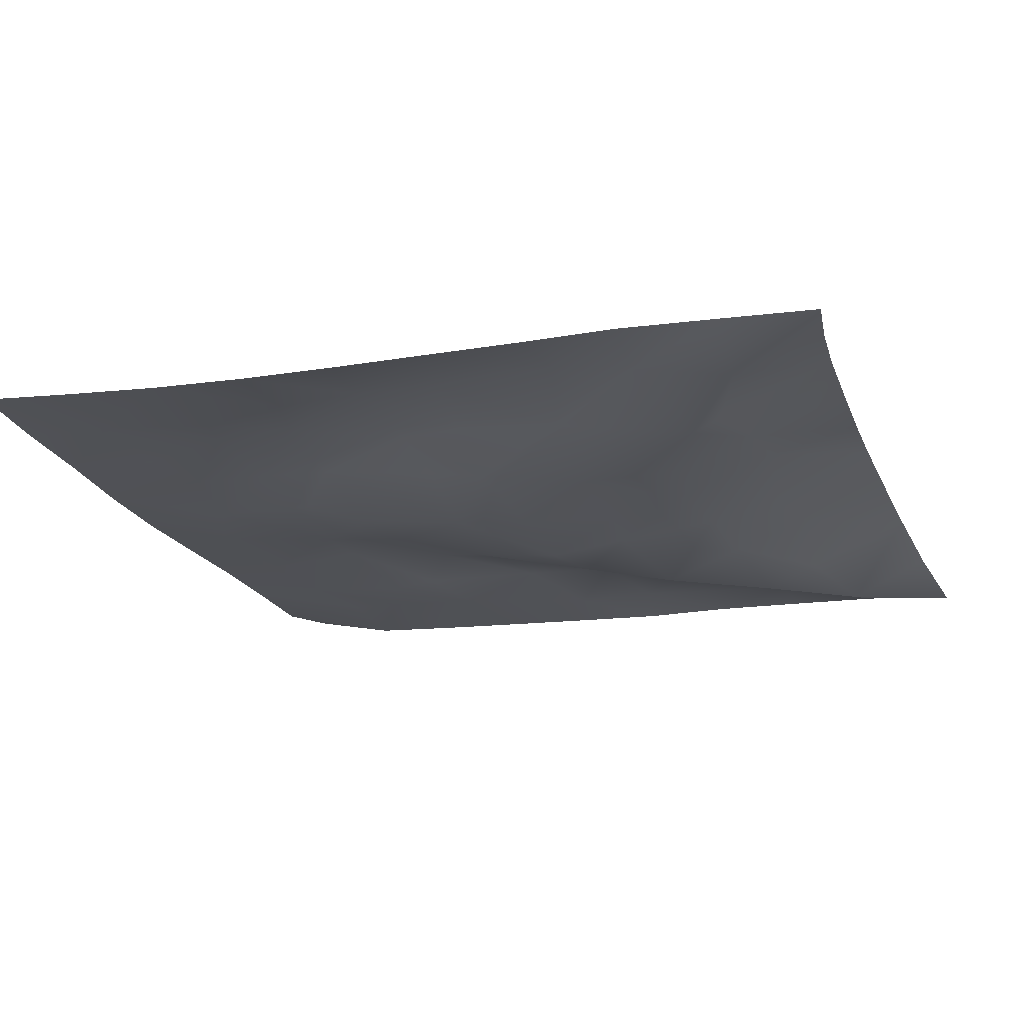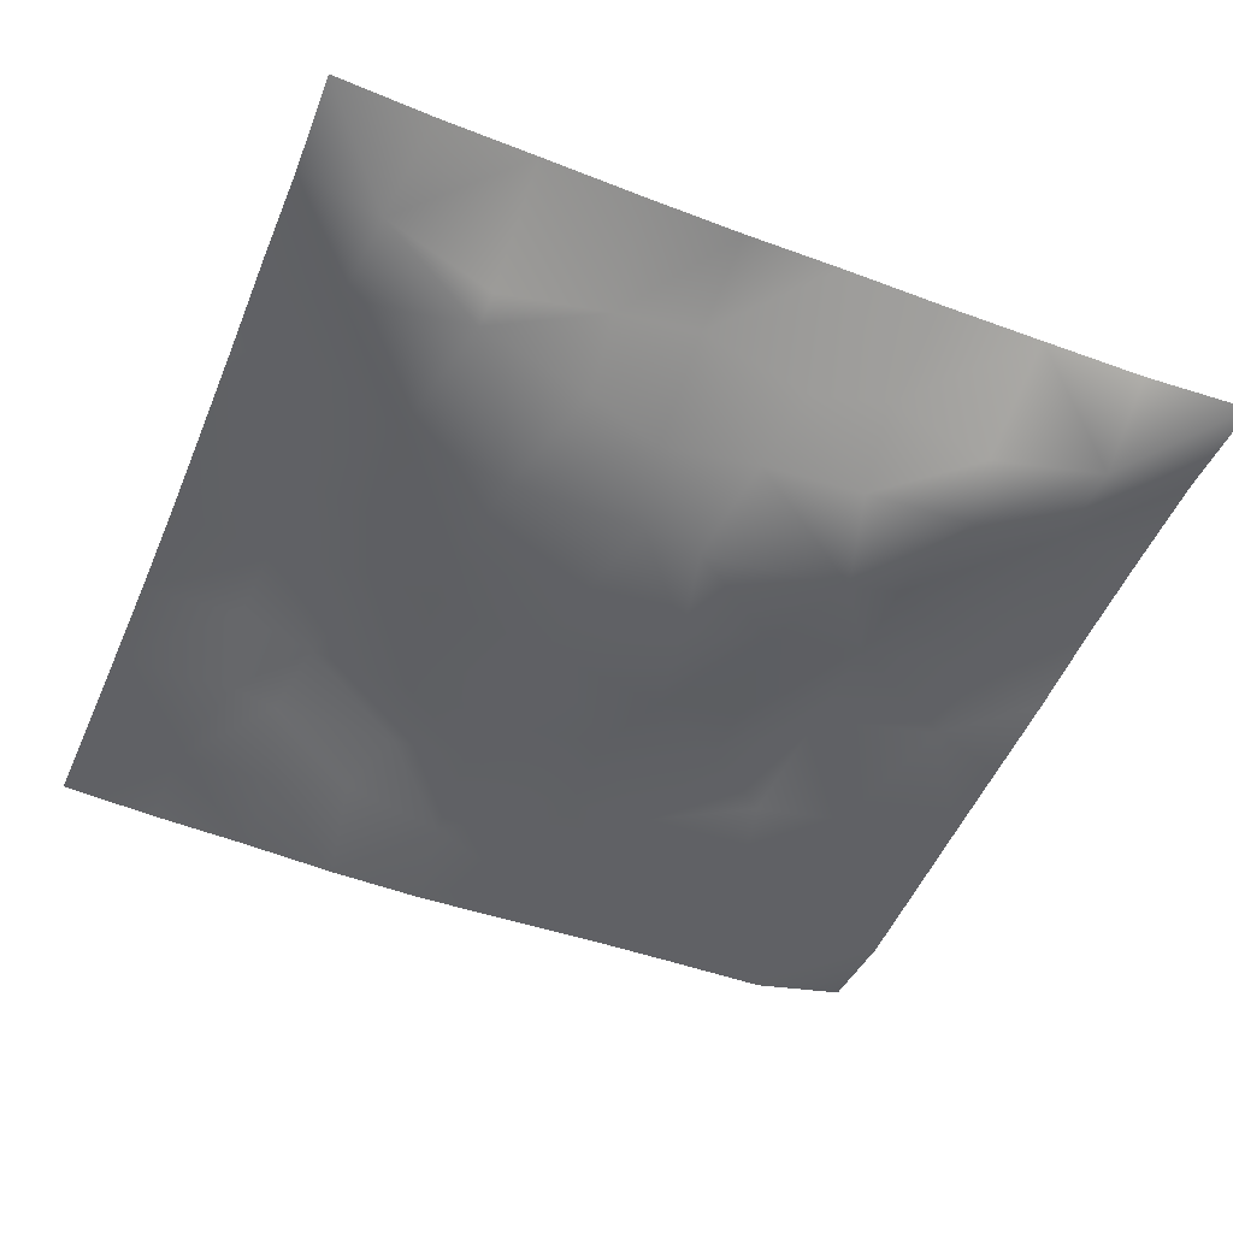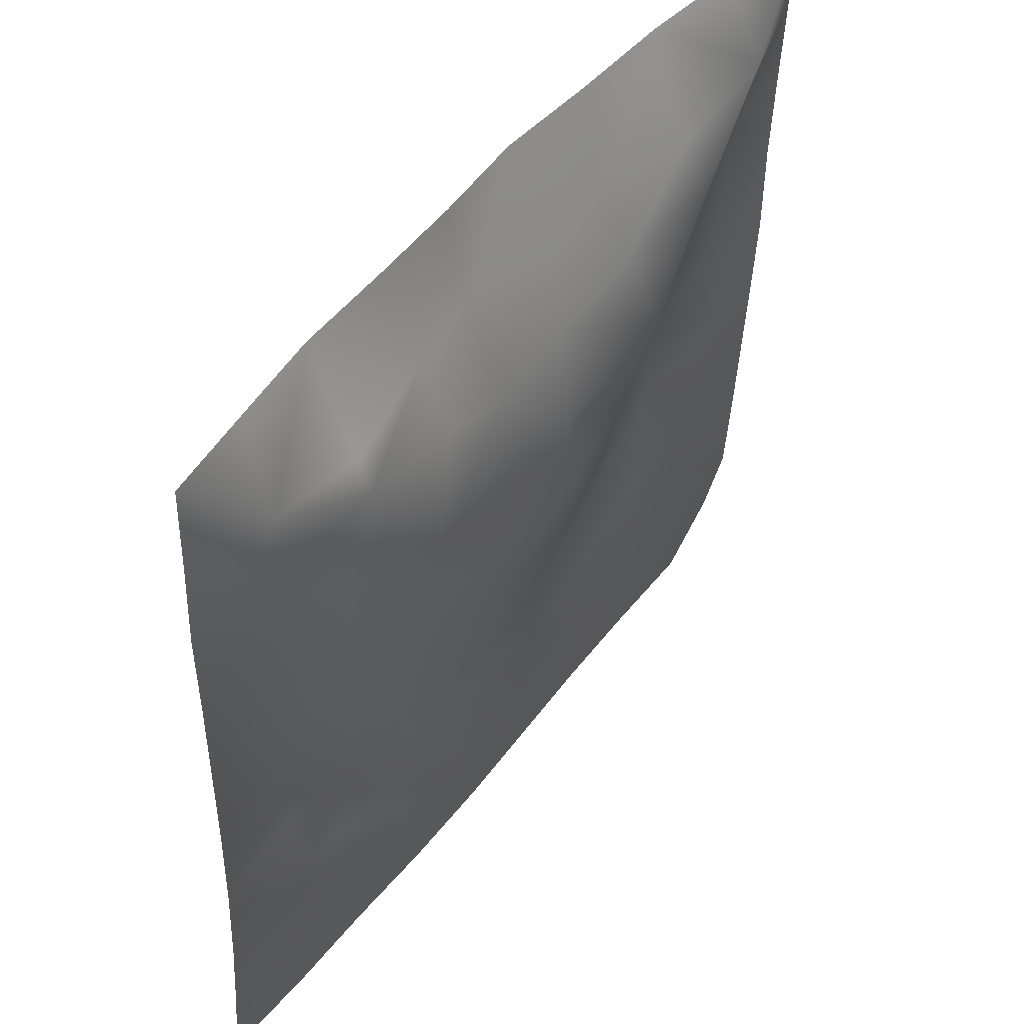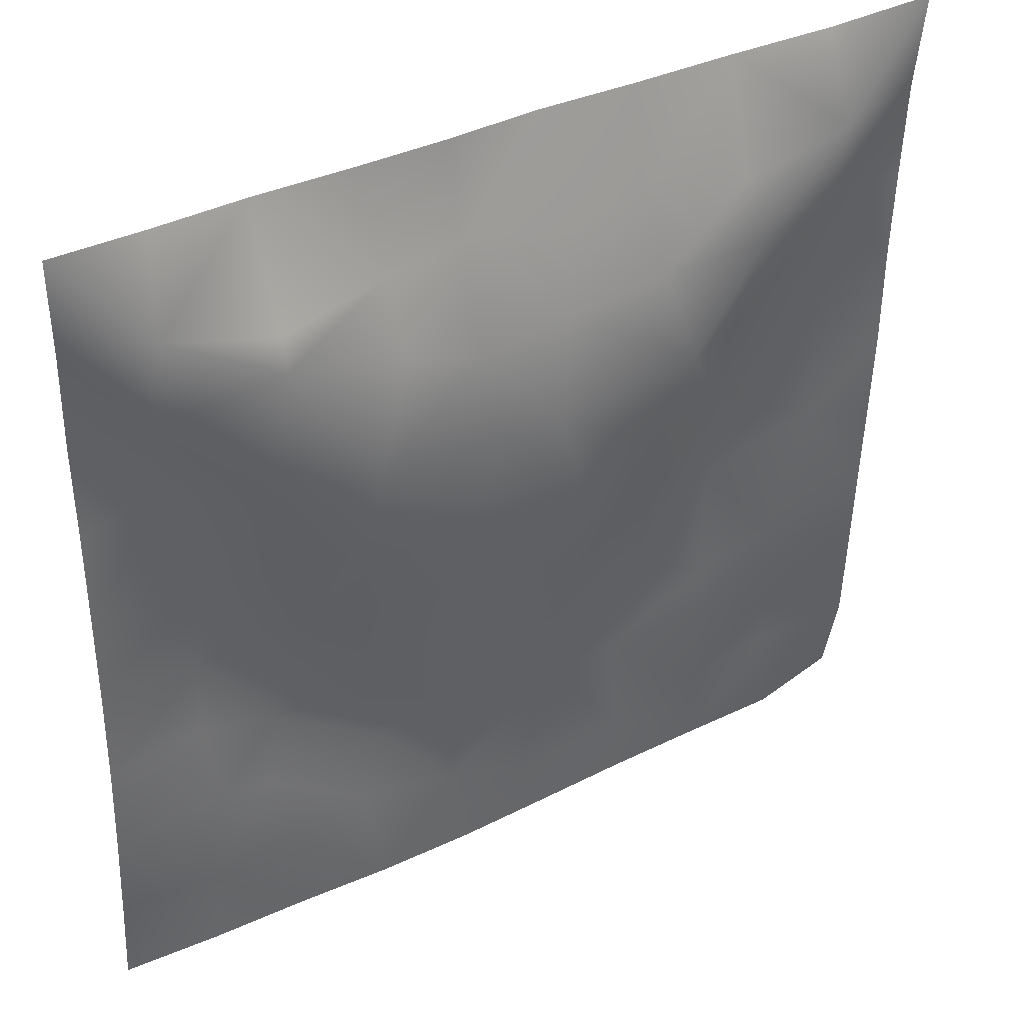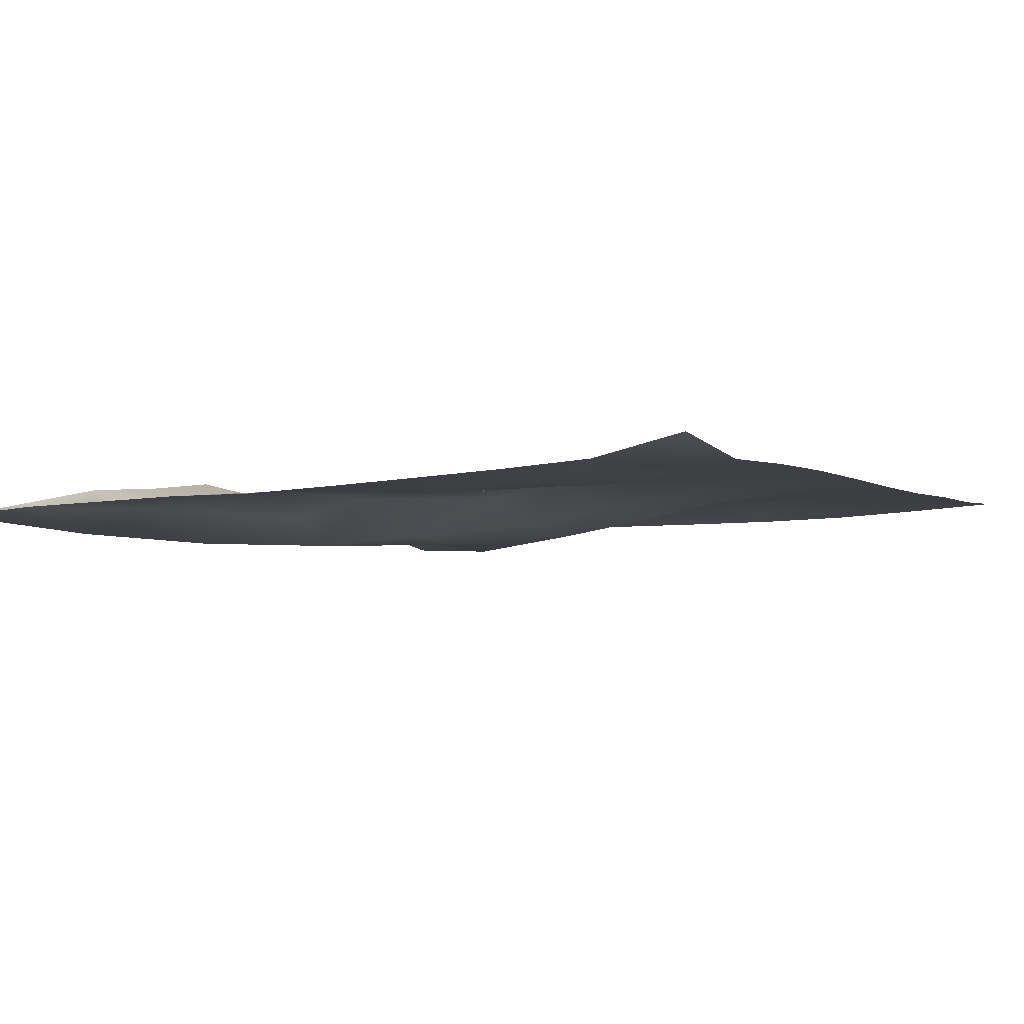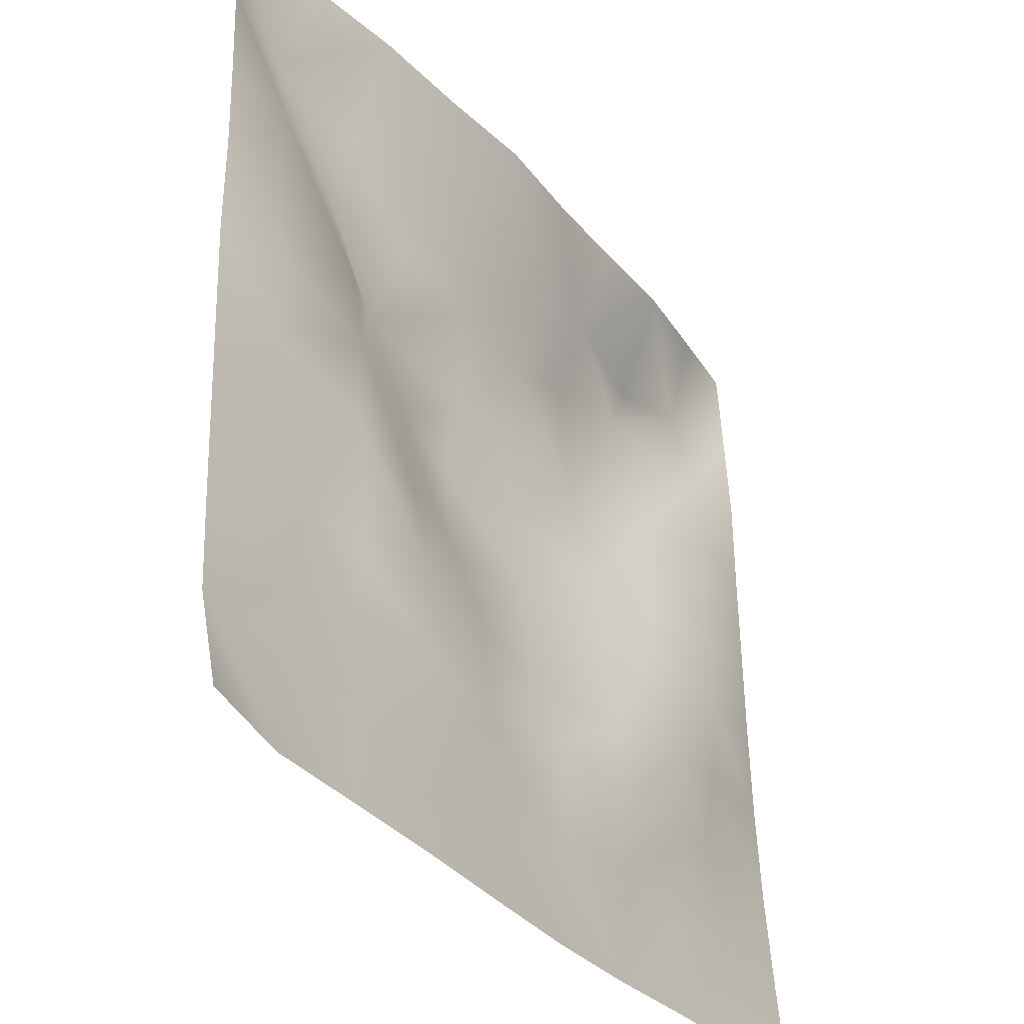
<metadata>
{"format":"obj","ext":"obj","renderer":"f3d","projection":"perspective","resolution":1024,"background":"white","views":[{"elev":-20.9,"azim":108.5,"up":"+Z"},{"elev":-52.4,"azim":158.0,"up":"+Z"},{"elev":49.7,"azim":126.7,"up":"+Y"},{"elev":39.3,"azim":149.7,"up":"+Y"},{"elev":-2.8,"azim":-60.1,"up":"+Z"},{"elev":-35.3,"azim":-54.4,"up":"+Y"}]}
</metadata>
<code>
o GNATVCloth
v -5.027 -4.965 0.6272
v 5.054 -4.986 0.353
v -5.013 5.021 0.004229
v 4.987 5.021 0.004229
v -3.932 -5.029 0.4158
v -2.811 -5.067 0.4328
v -1.687 -5.09 0.4242
v -0.5604 -5.111 0.388
v 0.5693 -5.12 0.3491
v 1.697 -5.099 0.3308
v 2.82 -5.061 0.3423
v 3.94 -5.02 0.3275
v 3.877 4.866 0.23
v 2.771 4.753 0.425
v 1.649 4.711 0.4663
v 0.5297 4.672 0.5246
v -0.5793 4.631 0.6292
v -1.689 4.685 0.5097
v -2.807 4.73 0.4356
v -3.906 4.846 0.2246
v -4.974 3.909 0.09365
v -4.961 2.793 0.1271
v -4.962 1.679 0.1604
v -4.964 0.5641 0.1615
v -4.971 -0.5478 0.2099
v -4.983 -1.659 0.2639
v -4.999 -2.772 0.3216
v -5.021 -3.881 0.392
v 5.03 -3.885 0.2759
v 5.008 -2.775 0.209
v 4.985 -1.663 0.173
v 4.969 -0.5505 0.1571
v 4.963 0.5626 0.148
v 4.961 1.677 0.1364
v 4.965 2.792 0.1306
v 4.962 3.907 0.07684
v -3.845 -3.878 0.4115
v -3.798 -3.229 0.3775
v -3.639 -1.946 0.2564
v -4.082 -0.2832 0.2172
v -4.107 0.734 0.2356
v -4.099 1.519 0.1806
v -4.036 2.809 0.08931
v -3.938 3.86 -0.2054
v -2.717 -4.044 0.3575
v -2.776 -2.778 0.2694
v -2.65 -2.186 0.2808
v -2.713 -0.6408 0.2484
v -2.741 0.4921 0.2058
v -2.683 1.522 0.0001169
v -2.862 2.826 -0.3119
v -2.767 3.479 -0.06687
v -1.656 -4.283 0.3951
v -1.485 -2.97 0.3972
v -1.858 -1.674 0.356
v -1.837 -0.8853 0.2288
v -1.536 0.55 -0.2163
v -2.01 1.605 -0.3362
v -1.738 2.623 -0.09151
v -1.575 3.599 0.1633
v -0.2298 -4.385 0.3562
v -0.5779 -2.95 0.2955
v -0.5308 -1.82 0.1522
v -0.8374 -0.8644 -0.06699
v -0.6132 0.3341 -0.3017
v -0.3773 1.366 -0.286
v -0.5762 2.534 -0.0841
v -0.7568 3.392 0.1489
v 0.7439 -3.955 0.3212
v 0.8209 -2.673 0.2427
v 0.5359 -1.909 0.0435
v 0.6177 -0.5862 -0.1539
v 0.5833 0.3154 -0.235
v 0.2976 1.416 -0.2295
v 0.5226 2.376 -0.1184
v 0.5459 3.586 0.2887
v 1.961 -3.697 0.3149
v 1.676 -2.892 0.391
v 1.82 -1.971 0.2754
v 1.989 -0.4638 -0.003508
v 1.976 0.2157 -0.1174
v 1.832 1.465 -0.3129
v 1.408 2.723 -0.1329
v 1.479 3.531 0.1649
v 2.806 -3.951 0.3005
v 3.104 -2.863 0.3117
v 2.949 -1.989 0.408
v 2.709 -0.5421 0.1961
v 2.953 0.2517 0.1277
v 3.064 1.541 -0.06655
v 2.768 3.099 -0.2467
v 2.741 3.432 -0.08406
v 3.933 -3.982 0.3054
v 3.664 -2.729 0.2697
v 3.865 -1.688 0.2977
v 3.799 -0.7341 0.3596
v 3.853 0.2778 0.306
v 4.143 1.796 0.1904
v 4.123 2.748 0.02244
v 4.035 3.86 -0.1664
f 100 4 13
f 44 3 21
f 44 19 20
f 60 19 52
f 60 17 18
f 76 17 68
f 84 16 76
f 84 14 15
f 100 14 92
f 11 93 85
f 93 86 85
f 94 87 86
f 87 96 88
f 96 89 88
f 97 90 89
f 90 99 91
f 91 100 92
f 10 85 77
f 77 86 78
f 78 87 79
f 79 88 80
f 88 81 80
f 81 90 82
f 82 91 83
f 91 84 83
f 10 69 9
f 69 78 70
f 70 79 71
f 79 72 71
f 72 81 73
f 73 82 74
f 82 75 74
f 83 76 75
f 9 61 8
f 69 62 61
f 62 71 63
f 63 72 64
f 72 65 64
f 65 74 66
f 66 75 67
f 67 76 68
f 8 53 7
f 53 62 54
f 54 63 55
f 55 64 56
f 64 57 56
f 57 66 58
f 58 67 59
f 59 68 60
f 6 53 45
f 45 54 46
f 54 47 46
f 55 48 47
f 56 49 48
f 49 58 50
f 58 51 50
f 59 52 51
f 6 37 5
f 45 38 37
f 46 39 38
f 39 48 40
f 40 49 41
f 41 50 42
f 50 43 42
f 51 44 43
f 5 28 1
f 28 38 27
f 27 39 26
f 26 40 25
f 40 24 25
f 41 23 24
f 23 43 22
f 43 21 22
f 2 93 12
f 93 30 94
f 30 95 94
f 31 96 95
f 32 97 96
f 33 98 97
f 98 35 99
f 99 36 100
f 100 36 4
f 44 20 3
f 44 52 19
f 60 18 19
f 60 68 17
f 76 16 17
f 84 15 16
f 84 92 14
f 100 13 14
f 11 12 93
f 93 94 86
f 94 95 87
f 87 95 96
f 96 97 89
f 97 98 90
f 90 98 99
f 91 99 100
f 10 11 85
f 77 85 86
f 78 86 87
f 79 87 88
f 88 89 81
f 81 89 90
f 82 90 91
f 91 92 84
f 10 77 69
f 69 77 78
f 70 78 79
f 79 80 72
f 72 80 81
f 73 81 82
f 82 83 75
f 83 84 76
f 9 69 61
f 69 70 62
f 62 70 71
f 63 71 72
f 72 73 65
f 65 73 74
f 66 74 75
f 67 75 76
f 8 61 53
f 53 61 62
f 54 62 63
f 55 63 64
f 64 65 57
f 57 65 66
f 58 66 67
f 59 67 68
f 6 7 53
f 45 53 54
f 54 55 47
f 55 56 48
f 56 57 49
f 49 57 58
f 58 59 51
f 59 60 52
f 6 45 37
f 45 46 38
f 46 47 39
f 39 47 48
f 40 48 49
f 41 49 50
f 50 51 43
f 51 52 44
f 5 37 28
f 28 37 38
f 27 38 39
f 26 39 40
f 40 41 24
f 41 42 23
f 23 42 43
f 43 44 21
f 2 29 93
f 93 29 30
f 30 31 95
f 31 32 96
f 32 33 97
f 33 34 98
f 98 34 35
f 99 35 36

</code>
